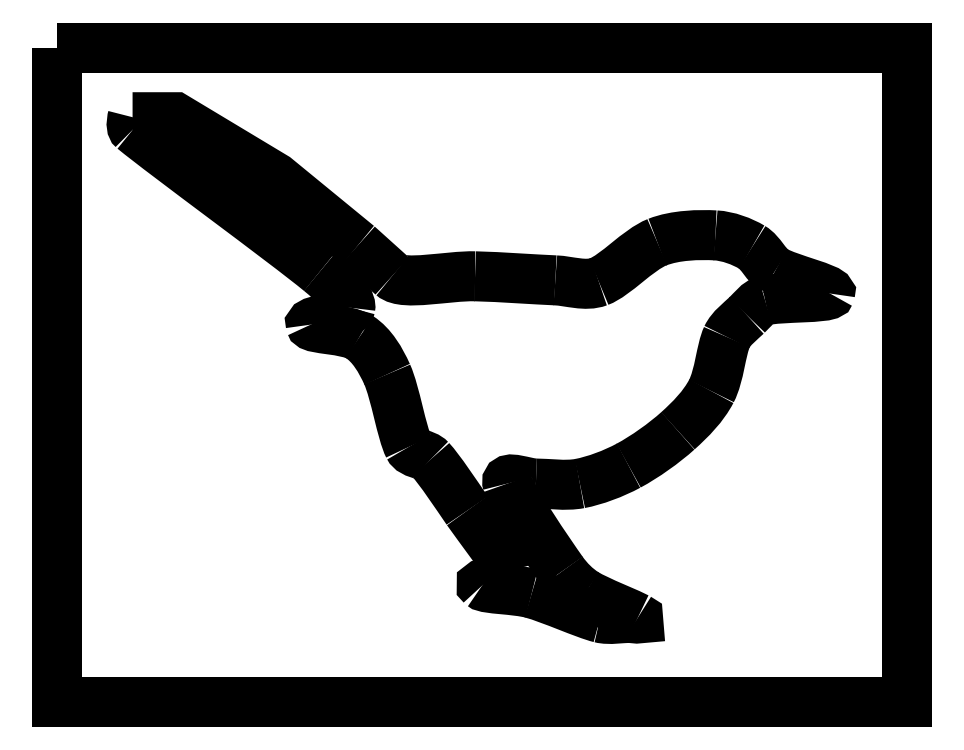
<metadata>
{"format":"dxf","ext":"dxf","renderer":"ezdxf+matplotlib","layout":"modelspace","background":"white","min_lineweight":24,"dpi":150}
</metadata>
<code>
0
SECTION
2
ENTITIES
0
LWPOLYLINE
8
0
90
4
70
1
10
-0.001
20
752
30
0
10
975
20
752
30
0
10
975
20
0.531
30
0
10
-0.001
20
0.531
30
0
0
SPLINE
8
0
70
8
71
3
72
8
73
4
74
0
40
0
40
0
40
0
40
0
40
1
40
1
40
1
40
1
10
345.1
20
525.3
30
0
10
345.1
20
525.3
30
0
10
371.3
20
501.7
30
0
10
384.3
20
490
30
0
0
SPLINE
8
0
70
8
71
3
72
8
73
4
74
0
40
0
40
0
40
0
40
0
40
1
40
1
40
1
40
1
10
384.3
20
490
30
0
10
397.4
20
478.2
30
0
10
448.2
20
490.4
30
0
10
479.4
20
489.6
30
0
0
SPLINE
8
0
70
8
71
3
72
8
73
4
74
0
40
0
40
0
40
0
40
0
40
1
40
1
40
1
40
1
10
479.4
20
489.6
30
0
10
510.2
20
488.8
30
0
10
547.9
20
486
30
0
10
571.6
20
484.9
30
0
0
SPLINE
8
0
70
8
71
3
72
8
73
4
74
0
40
0
40
0
40
0
40
0
40
1
40
1
40
1
40
1
10
571.6
20
484.9
30
0
10
588.2
20
484.2
30
0
10
605.9
20
477.5
30
0
10
621.5
20
483.4
30
0
0
SPLINE
8
0
70
8
71
3
72
8
73
4
74
0
40
0
40
0
40
0
40
0
40
1
40
1
40
1
40
1
10
621.5
20
483.4
30
0
10
641
20
490.7
30
0
10
666.3
20
519.9
30
0
10
688.6
20
528.8
30
0
0
SPLINE
8
0
70
8
71
3
72
8
73
4
74
0
40
0
40
0
40
0
40
0
40
1
40
1
40
1
40
1
10
688.6
20
528.8
30
0
10
709.5
20
537.1
30
0
10
737.3
20
537.5
30
0
10
755.4
20
536.5
30
0
0
SPLINE
8
0
70
8
71
3
72
8
73
4
74
0
40
0
40
0
40
0
40
0
40
1
40
1
40
1
40
1
10
755.4
20
536.5
30
0
10
770.1
20
535.8
30
0
10
785.9
20
529.8
30
0
10
797.3
20
523
30
0
0
SPLINE
8
0
70
8
71
3
72
8
73
4
74
0
40
0
40
0
40
0
40
0
40
1
40
1
40
1
40
1
10
797.3
20
523
30
0
10
808.2
20
516.5
30
0
10
813
20
502.3
30
0
10
823.9
20
495.8
30
0
0
SPLINE
8
0
70
8
71
3
72
8
73
4
74
0
40
0
40
0
40
0
40
0
40
1
40
1
40
1
40
1
10
823.9
20
495.8
30
0
10
838.9
20
486.9
30
0
10
888.9
20
475.4
30
0
10
887
20
469.8
30
0
0
SPLINE
8
0
70
8
71
3
72
8
73
4
74
0
40
0
40
0
40
0
40
0
40
1
40
1
40
1
40
1
10
887
20
469.8
30
0
10
885.1
20
464.1
30
0
10
828.4
20
466.1
30
0
10
812.5
20
461.9
30
0
0
SPLINE
8
0
70
8
71
3
72
8
73
4
74
0
40
0
40
0
40
0
40
0
40
1
40
1
40
1
40
1
10
812.5
20
461.9
30
0
10
803.8
20
459.7
30
0
10
798
20
451.2
30
0
10
791.5
20
444.9
30
0
0
SPLINE
8
0
70
8
71
3
72
8
73
4
74
0
40
0
40
0
40
0
40
0
40
1
40
1
40
1
40
1
10
791.5
20
444.9
30
0
10
784.2
20
437.9
30
0
10
773.4
20
430.1
30
0
10
768.6
20
419.9
30
0
0
SPLINE
8
0
70
8
71
3
72
8
73
4
74
0
40
0
40
0
40
0
40
0
40
1
40
1
40
1
40
1
10
768.6
20
419.9
30
0
10
761.8
20
405.3
30
0
10
760.1
20
375.6
30
0
10
750.8
20
357.7
30
0
0
SPLINE
8
0
70
8
71
3
72
8
73
4
74
0
40
0
40
0
40
0
40
0
40
1
40
1
40
1
40
1
10
750.8
20
357.7
30
0
10
741.6
20
340.1
30
0
10
727.1
20
325.5
30
0
10
712.3
20
312.2
30
0
0
SPLINE
8
0
70
8
71
3
72
8
73
4
74
0
40
0
40
0
40
0
40
0
40
1
40
1
40
1
40
1
10
712.3
20
312.2
30
0
10
696.5
20
297.9
30
0
10
674.5
20
282.3
30
0
10
655.7
20
272.2
30
0
0
SPLINE
8
0
70
8
71
3
72
8
73
4
74
0
40
0
40
0
40
0
40
0
40
1
40
1
40
1
40
1
10
655.7
20
272.2
30
0
10
638.2
20
262.8
30
0
10
617.5
20
255.1
30
0
10
599.8
20
251.7
30
0
0
SPLINE
8
0
70
8
71
3
72
8
73
4
74
0
40
0
40
0
40
0
40
0
40
1
40
1
40
1
40
1
10
599.8
20
251.7
30
0
10
583.2
20
248.5
30
0
10
563.1
20
251.7
30
0
10
549.3
20
251.7
30
0
0
SPLINE
8
0
70
8
71
3
72
8
73
4
74
0
40
0
40
0
40
0
40
0
40
1
40
1
40
1
40
1
10
549.3
20
251.7
30
0
10
538.4
20
251.7
30
0
10
513.6
20
262.1
30
0
10
516.7
20
251.7
30
0
0
SPLINE
8
0
70
8
71
3
72
8
73
4
74
0
40
0
40
0
40
0
40
0
40
1
40
1
40
1
40
1
10
516.7
20
251.7
30
0
10
521.7
20
234.9
30
0
10
564.7
20
172.1
30
0
10
579.6
20
151
30
0
0
SPLINE
8
0
70
8
71
3
72
8
73
4
74
0
40
0
40
0
40
0
40
0
40
1
40
1
40
1
40
1
10
579.6
20
151
30
0
10
586.6
20
141
30
0
10
595.6
20
131.9
30
0
10
606
20
125.5
30
0
0
SPLINE
8
0
70
8
71
3
72
8
73
4
74
0
40
0
40
0
40
0
40
0
40
1
40
1
40
1
40
1
10
606
20
125.5
30
0
10
620.4
20
116.5
30
0
10
657.8
20
102.1
30
0
10
666.1
20
97.38
30
0
0
SPLINE
8
0
70
8
71
3
72
8
73
4
74
0
40
0
40
0
40
0
40
0
40
1
40
1
40
1
40
1
10
666.1
20
97.38
30
0
10
669.2
20
95.67
30
0
10
659.2
20
97.38
30
0
10
655.7
20
97.38
30
0
0
SPLINE
8
0
70
8
71
3
72
8
73
4
74
0
40
0
40
0
40
0
40
0
40
1
40
1
40
1
40
1
10
655.7
20
97.38
30
0
10
648.5
20
97.38
30
0
10
633.6
20
94.71
30
0
10
623
20
97.38
30
0
0
SPLINE
8
0
70
8
71
3
72
8
73
4
74
0
40
0
40
0
40
0
40
0
40
1
40
1
40
1
40
1
10
623
20
97.38
30
0
10
604.5
20
102.1
30
0
10
567.1
20
119.3
30
0
10
544.5
20
125.5
30
0
0
SPLINE
8
0
70
8
71
3
72
8
73
4
74
0
40
0
40
0
40
0
40
0
40
1
40
1
40
1
40
1
10
544.5
20
125.5
30
0
10
525.9
20
130.6
30
0
10
492.2
20
130.2
30
0
10
487.5
20
134.4
30
0
0
SPLINE
8
0
70
8
71
3
72
8
73
4
74
0
40
0
40
0
40
0
40
0
40
1
40
1
40
1
40
1
10
487.5
20
134.4
30
0
10
482.8
20
138.7
30
0
10
518.4
20
140.2
30
0
10
516.3
20
151
30
0
0
SPLINE
8
0
70
8
71
3
72
8
73
4
74
0
40
0
40
0
40
0
40
0
40
1
40
1
40
1
40
1
10
516.3
20
151
30
0
10
513.5
20
165.4
30
0
10
485.2
20
199.2
30
0
10
470.5
20
220.6
30
0
0
SPLINE
8
0
70
8
71
3
72
8
73
4
74
0
40
0
40
0
40
0
40
0
40
1
40
1
40
1
40
1
10
470.5
20
220.6
30
0
10
456.9
20
240.4
30
0
10
439.4
20
267
30
0
10
428.2
20
279.2
30
0
0
SPLINE
8
0
70
8
71
3
72
8
73
4
74
0
40
0
40
0
40
0
40
0
40
1
40
1
40
1
40
1
10
428.2
20
279.2
30
0
10
421.7
20
286.3
30
0
10
407.7
20
285.2
30
0
10
403.4
20
293.7
30
0
0
SPLINE
8
0
70
8
71
3
72
8
73
4
74
0
40
0
40
0
40
0
40
0
40
1
40
1
40
1
40
1
10
403.4
20
293.7
30
0
10
395.1
20
310
30
0
10
388
20
356
30
0
10
378.5
20
377
30
0
0
SPLINE
8
0
70
8
71
3
72
8
73
4
74
0
40
0
40
0
40
0
40
0
40
1
40
1
40
1
40
1
10
378.5
20
377
30
0
10
371.2
20
393.2
30
0
10
361.3
20
410.4
30
0
10
346.7
20
419.9
30
0
0
SPLINE
8
0
70
8
71
3
72
8
73
4
74
0
40
0
40
0
40
0
40
0
40
1
40
1
40
1
40
1
10
346.7
20
419.9
30
0
10
332.1
20
429.4
30
0
10
292.5
20
428.5
30
0
10
290.8
20
434.1
30
0
0
SPLINE
8
0
70
8
71
3
72
8
73
4
74
0
40
0
40
0
40
0
40
0
40
1
40
1
40
1
40
1
10
290.8
20
434.1
30
0
10
289
20
439.7
30
0
10
334.5
20
443.3
30
0
10
336.2
20
453.5
30
0
0
SPLINE
8
0
70
8
71
3
72
8
73
4
74
0
40
0
40
0
40
0
40
0
40
1
40
1
40
1
40
1
10
336.2
20
453.5
30
0
10
338
20
463.6
30
0
10
315.2
20
483.5
30
0
10
301.3
20
495
30
0
0
SPLINE
8
0
70
8
71
3
72
8
73
4
74
0
40
0
40
0
40
0
40
0
40
1
40
1
40
1
40
1
10
301.3
20
495
30
0
10
259.7
20
529.2
30
0
10
122.8
20
628.9
30
0
10
87.01
20
658.4
30
0
0
SPLINE
8
0
70
8
71
3
72
8
73
4
74
0
40
0
40
0
40
0
40
0
40
1
40
1
40
1
40
1
10
87.01
20
658.4
30
0
10
83.45
20
661.4
30
0
10
86.23
20
672.2
30
0
10
86.23
20
672.2
30
0
0
LWPOLYLINE
8
0
90
4
70
0
10
86.23
20
672.2
30
0
10
135.1
20
672.2
30
0
10
250.4
20
602.9
30
0
10
345.1
20
525.3
30
0
0
LWPOLYLINE
8
0
90
1
70
1
10
86.23
20
672.2
30
0
0
ENDSEC
0
EOF

</code>
